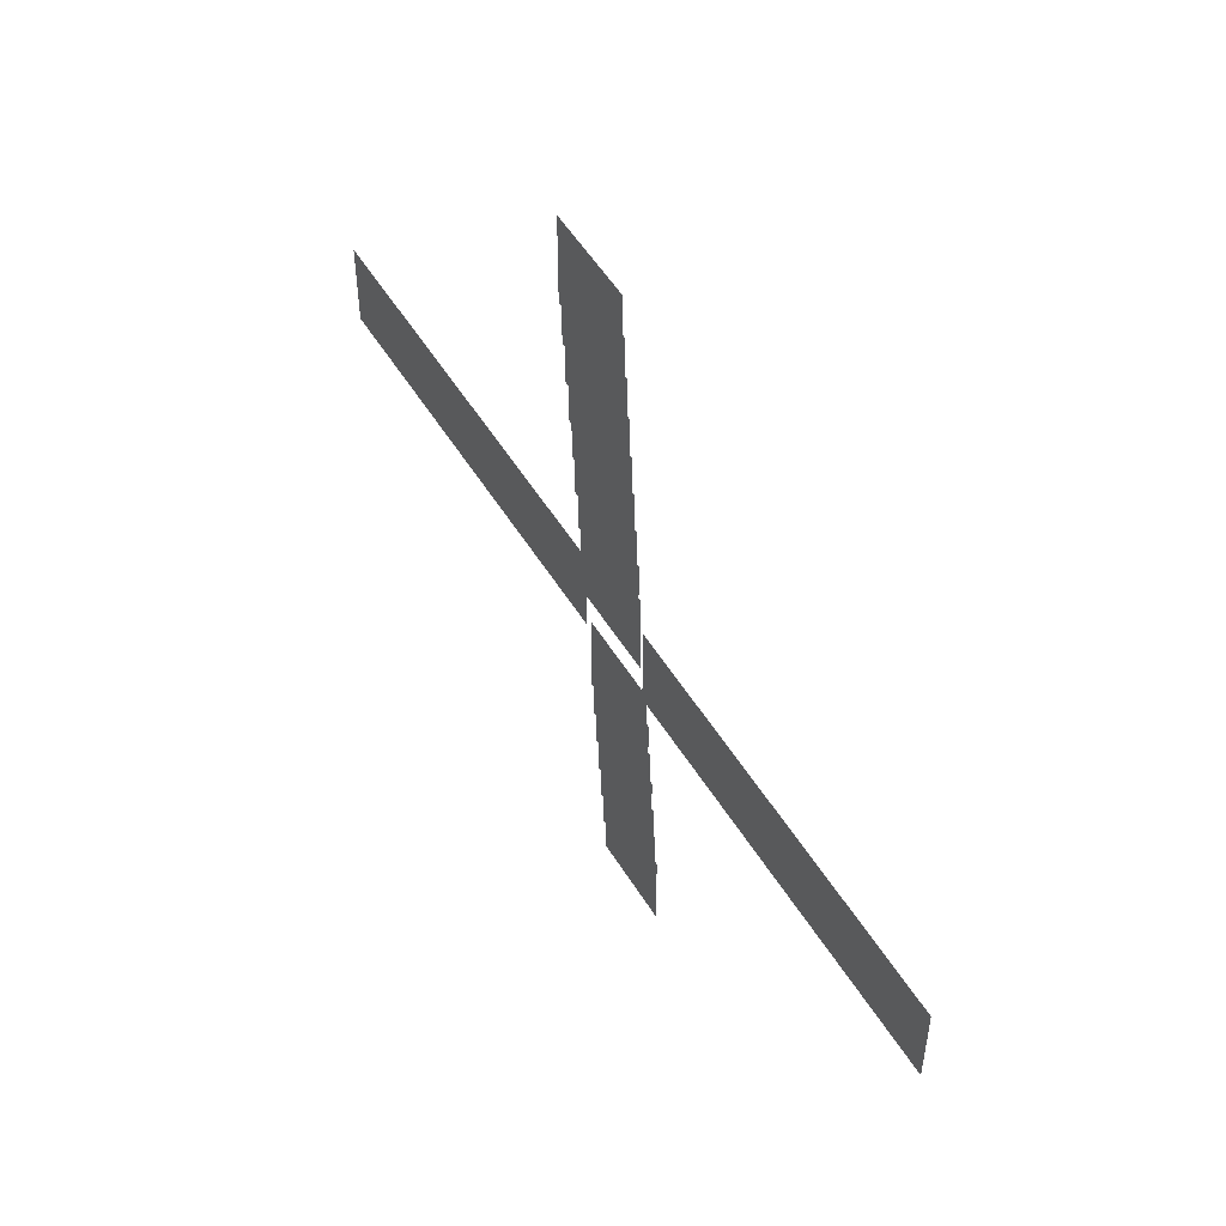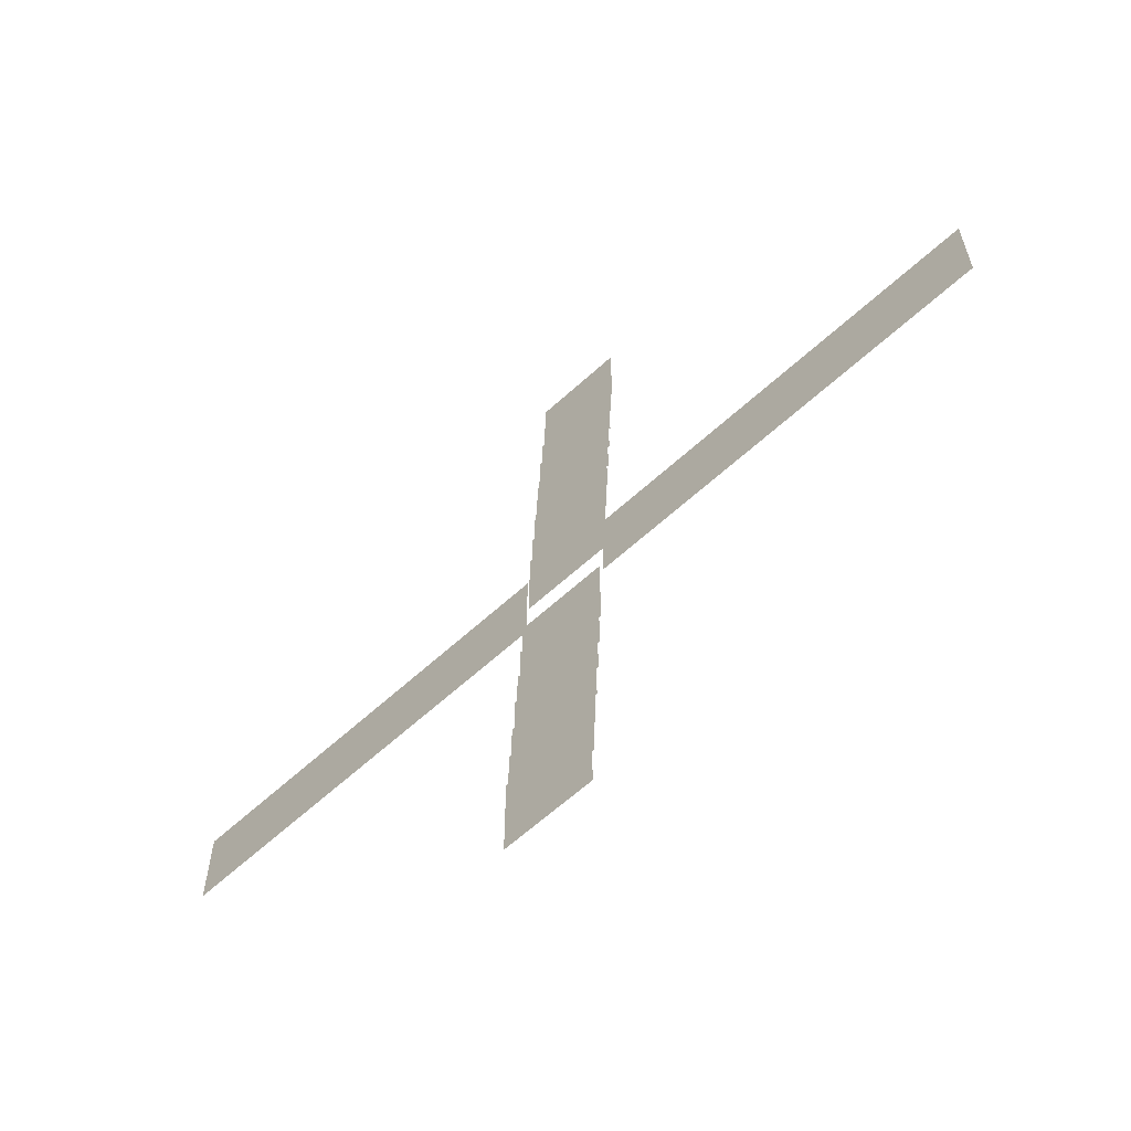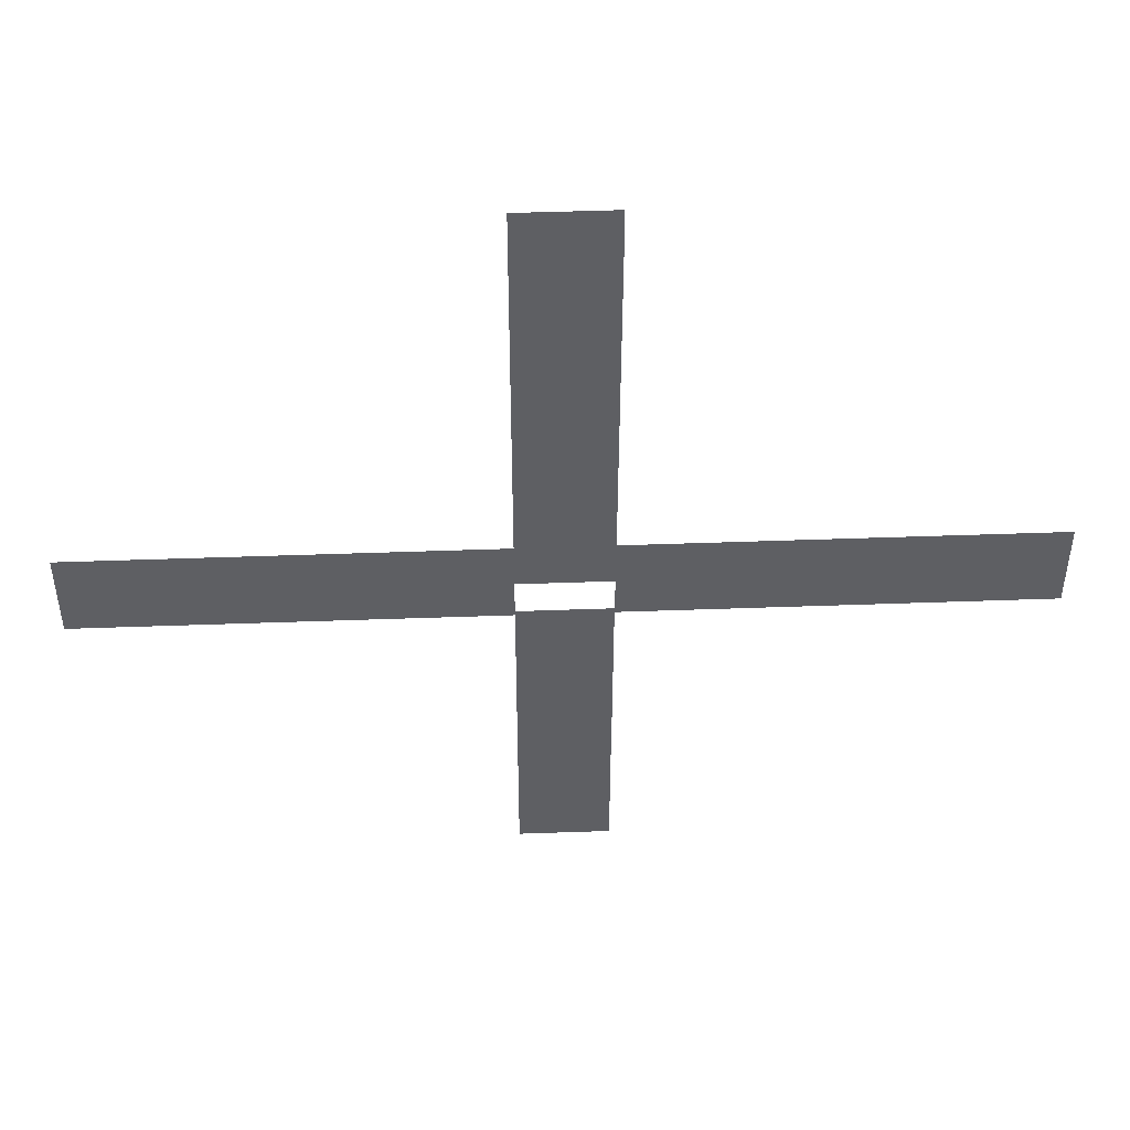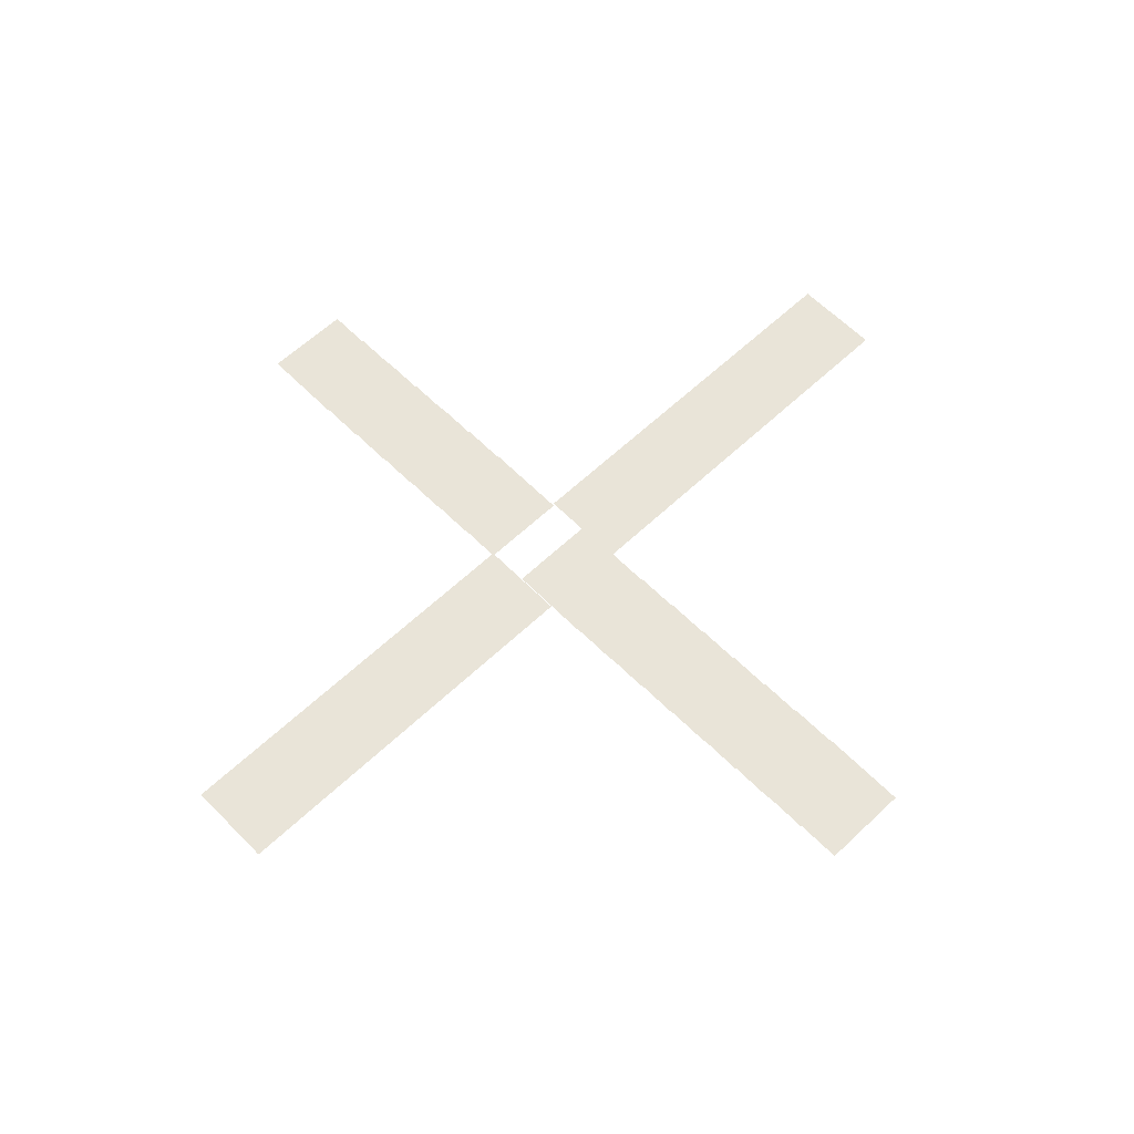
<metadata>
{"format":"obj","ext":"obj","renderer":"f3d","projection":"perspective","resolution":1024,"background":"white","views":[{"elev":53.0,"azim":59.1,"up":"+Y"},{"elev":-62.5,"azim":-137.2,"up":"+Y"},{"elev":48.5,"azim":-2.3,"up":"+Y"},{"elev":60.6,"azim":136.0,"up":"+Z"}]}
</metadata>
<code>
v -7 -3.5 -0.15
v -8 -3.5 -0.15
v -8 -2.5 -0.15
v -7 -2.5 -0.15
v -7 -4 -0.175
v -8 -4 -0.175
v -8 -3 -0.175
v -7 -3 -0.175
v -7 -4.5 -0.2
v -8 -4.5 -0.2
v -8 -3.5 -0.2
v -7 -3.5 -0.2
v -7 -5 -0.225
v -8 -5 -0.225
v -8 -4 -0.225
v -7 -4 -0.225
v -7 -5.5 -0.25
v -8 -5.5 -0.25
v -8 -4.5 -0.25
v -7 -4.5 -0.25
v -7 -6 -0.275
v -8 -6 -0.275
v -8 -5 -0.275
v -7 -5 -0.275
v -7 -6.5 -0.3
v -8 -6.5 -0.3
v -8 -5.5 -0.3
v -7 -5.5 -0.3
v -7 -7 -0.325
v -8 -7 -0.325
v -8 -6 -0.325
v -7 -6 -0.325
v -7 -7.5 -0.35
v -8 -7.5 -0.35
v -8 -6.5 -0.35
v -7 -6.5 -0.35
v -2.5 -8 -0.375
v -3.5 -8 -0.375
v -3.5 -7 -0.375
v -2.5 -7 -0.375
v -3 -8 -0.375
v -4 -8 -0.375
v -4 -7 -0.375
v -3 -7 -0.375
v -4 -8 -0.375
v -5 -8 -0.375
v -5 -7 -0.375
v -4 -7 -0.375
v -5 -8 -0.375
v -6 -8 -0.375
v -6 -7 -0.375
v -5 -7 -0.375
v -6 -8 -0.375
v -7 -8 -0.375
v -7 -7 -0.375
v -6 -7 -0.375
v -8 -8 -0.375
v -9 -8 -0.375
v -9 -7 -0.375
v -8 -7 -0.375
v -8.5 -8 -0.375
v -9.5 -8 -0.375
v -9.5 -7 -0.375
v -8.5 -7 -0.375
v -9.5 -8 -0.375
v -10.5 -8 -0.375
v -10.5 -7 -0.375
v -9.5 -7 -0.375
v -10.5 -8 -0.375
v -11.5 -8 -0.375
v -11.5 -7 -0.375
v -10.5 -7 -0.375
v -11.5 -8 -0.375
v -12.5 -8 -0.375
v -12.5 -7 -0.375
v -11.5 -7 -0.375
v -7 -9 -0.425
v -8 -9 -0.425
v -8 -8 -0.425
v -7 -8 -0.425
v -7 -9.5 -0.45
v -8 -9.5 -0.45
v -8 -8.5 -0.45
v -7 -8.5 -0.45
v -7 -10 -0.475
v -8 -10 -0.475
v -8 -9 -0.475
v -7 -9 -0.475
v -7 -10.5 -0.5
v -8 -10.5 -0.5
v -8 -9.5 -0.5
v -7 -9.5 -0.5
v -7 -11 -0.525
v -8 -11 -0.525
v -8 -10 -0.525
v -7 -10 -0.525
v -7 -11.5 -0.55
v -8 -11.5 -0.55
v -8 -10.5 -0.55
v -7 -10.5 -0.55
v -7 -12 -0.575
v -8 -12 -0.575
v -8 -11 -0.575
v -7 -11 -0.575
g Level3_mesh_0005
f 1 2 3 4
f 5 6 7 8
f 9 10 11 12
f 13 14 15 16
f 17 18 19 20
f 21 22 23 24
f 25 26 27 28
f 29 30 31 32
f 33 34 35 36
f 37 38 39 40
f 41 42 43 44
f 45 46 47 48
f 49 50 51 52
f 53 54 55 56
f 57 58 59 60
f 61 62 63 64
f 65 66 67 68
f 69 70 71 72
f 73 74 75 76
f 77 78 79 80
f 81 82 83 84
f 85 86 87 88
f 89 90 91 92
f 93 94 95 96
f 97 98 99 100
f 101 102 103 104

</code>
